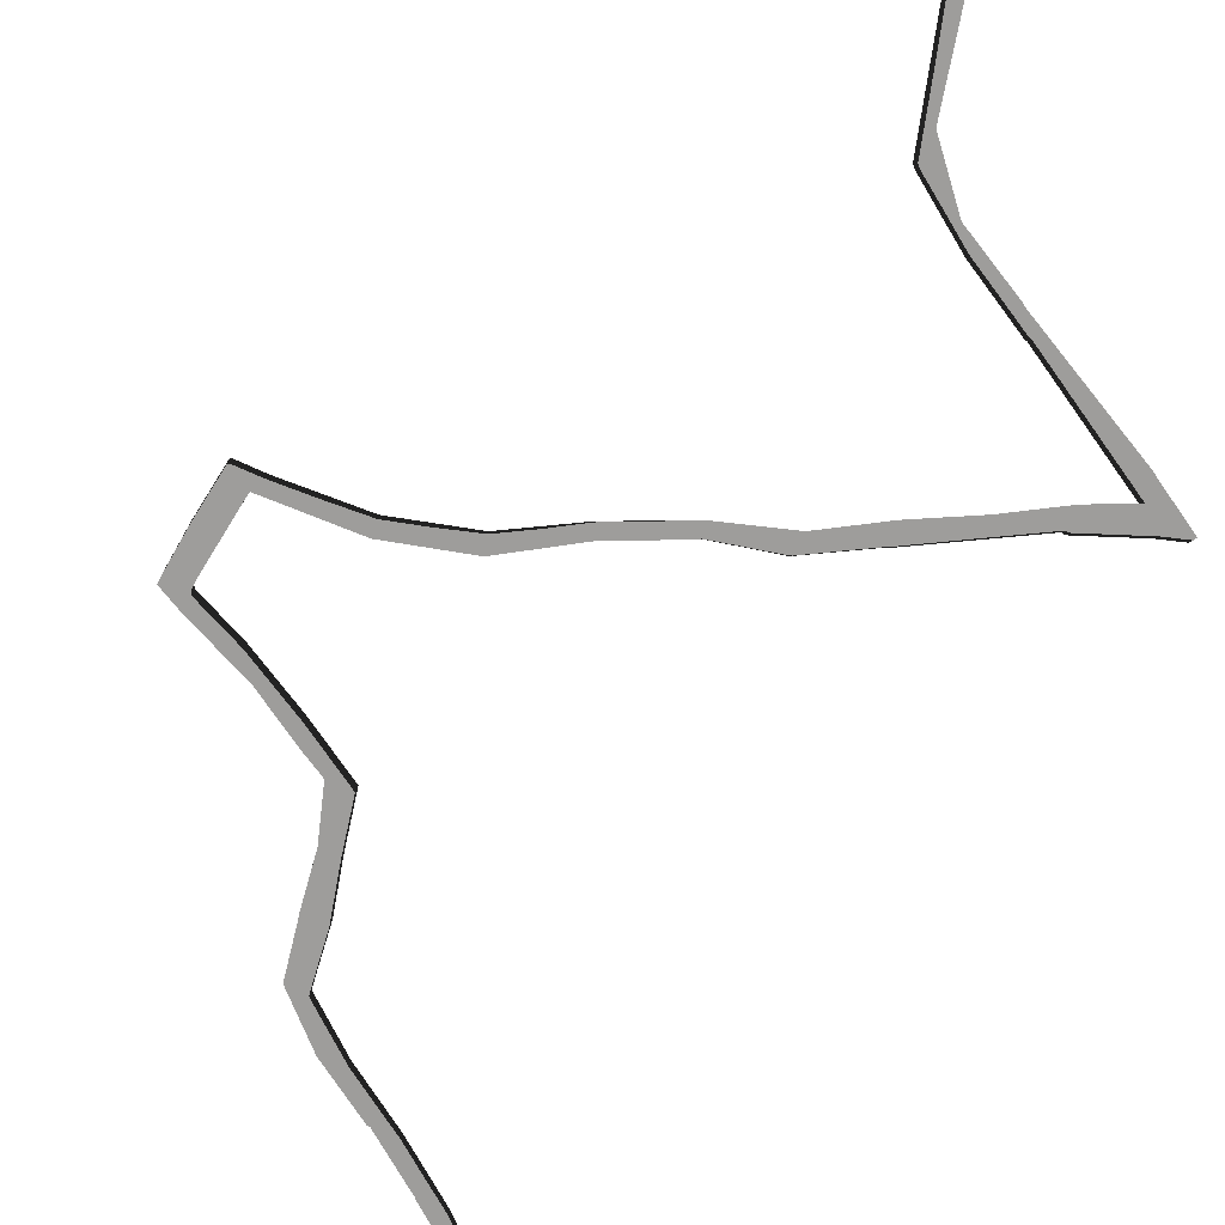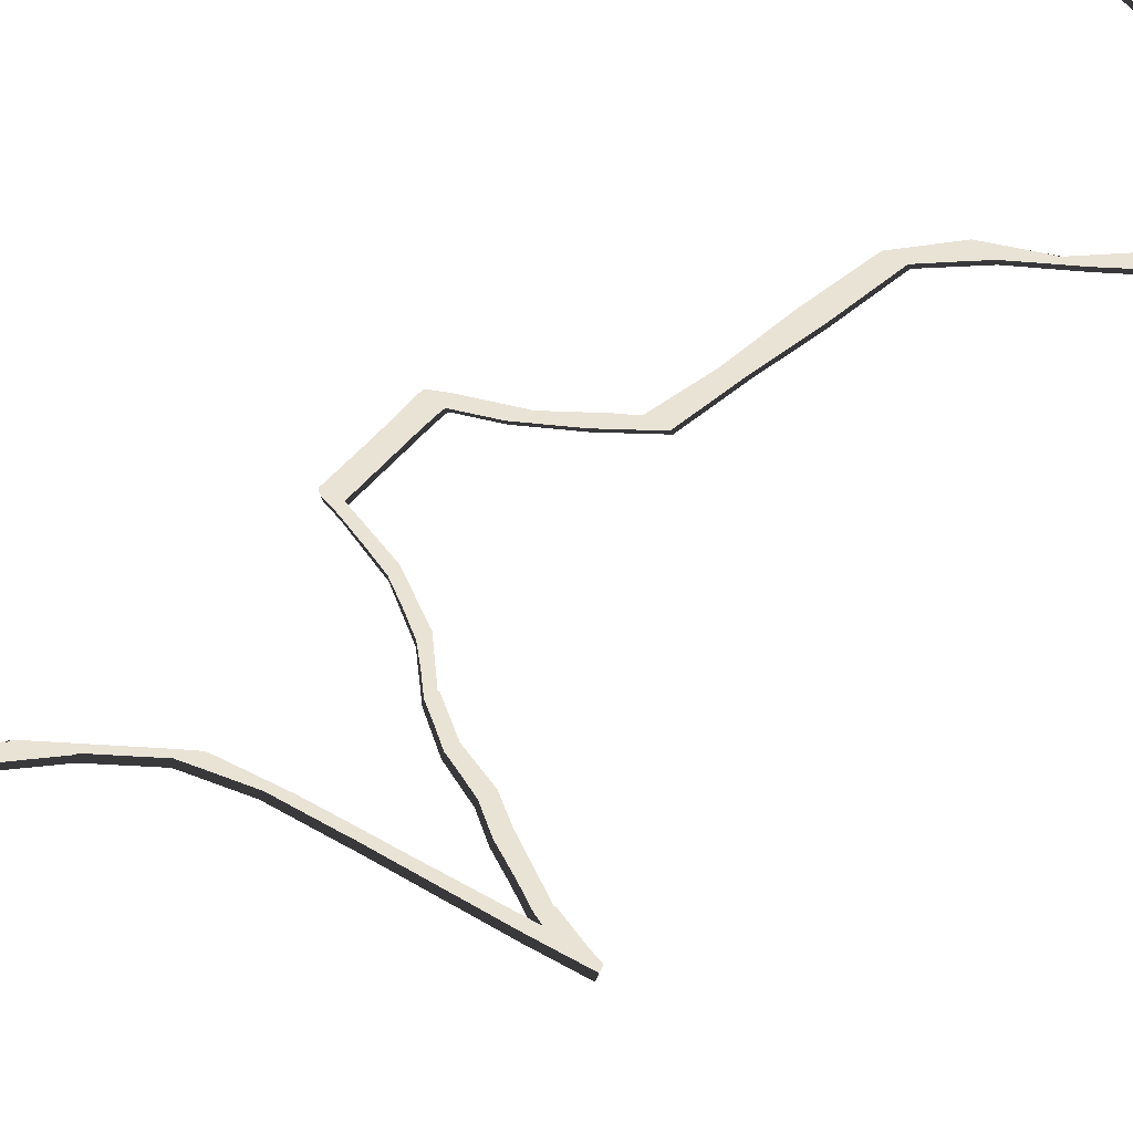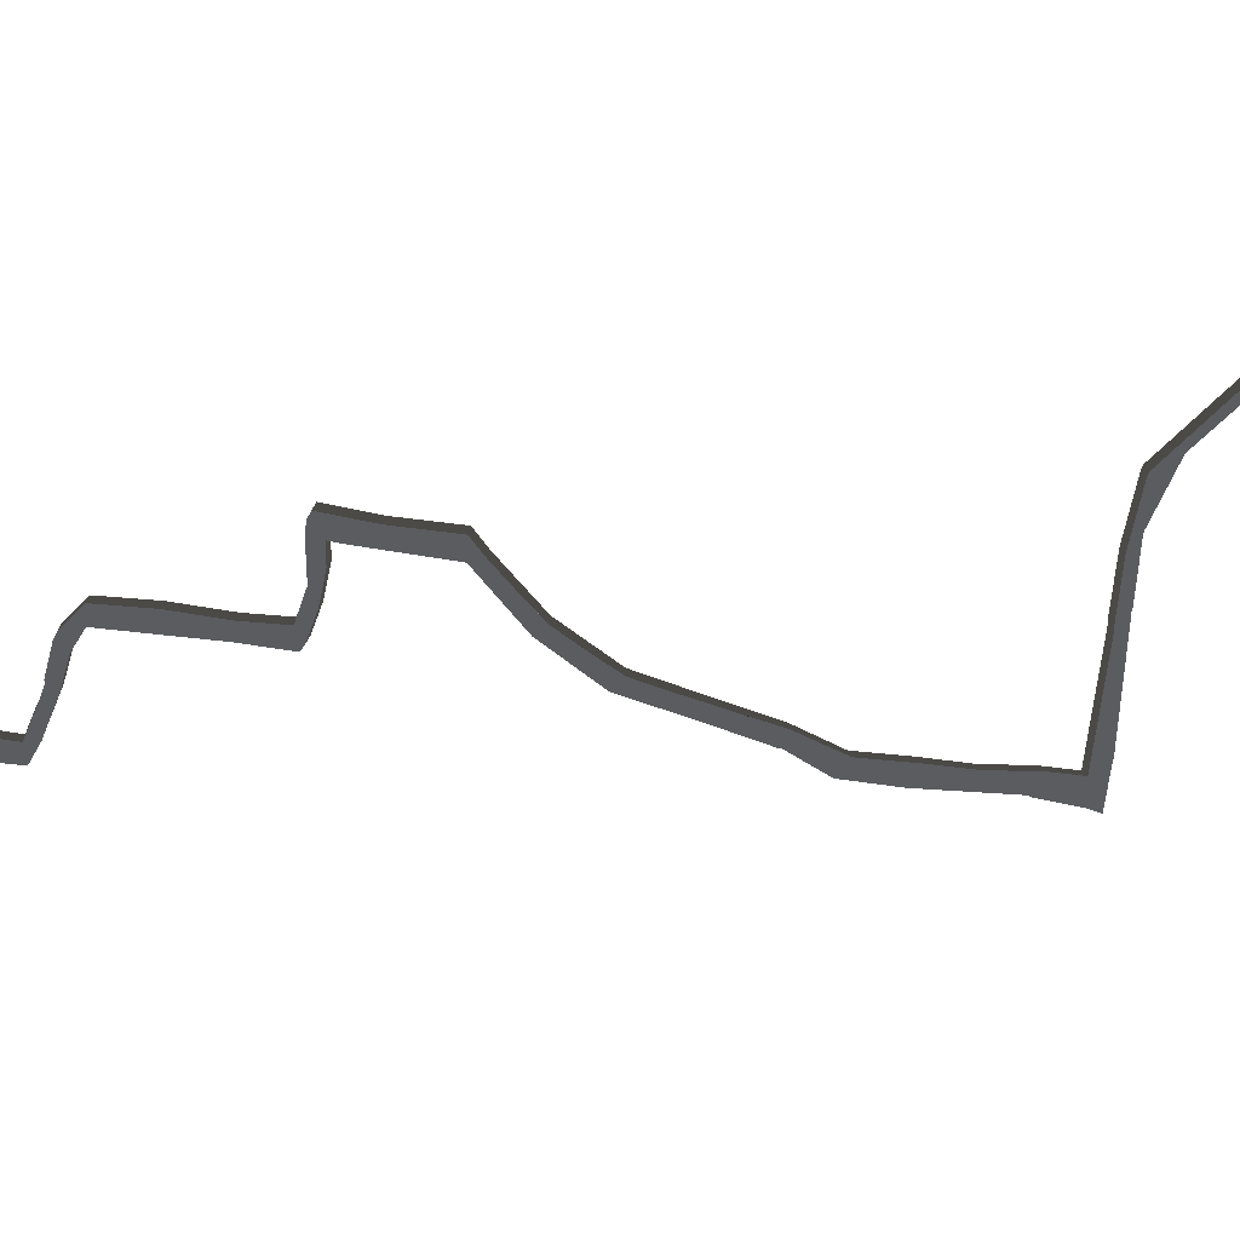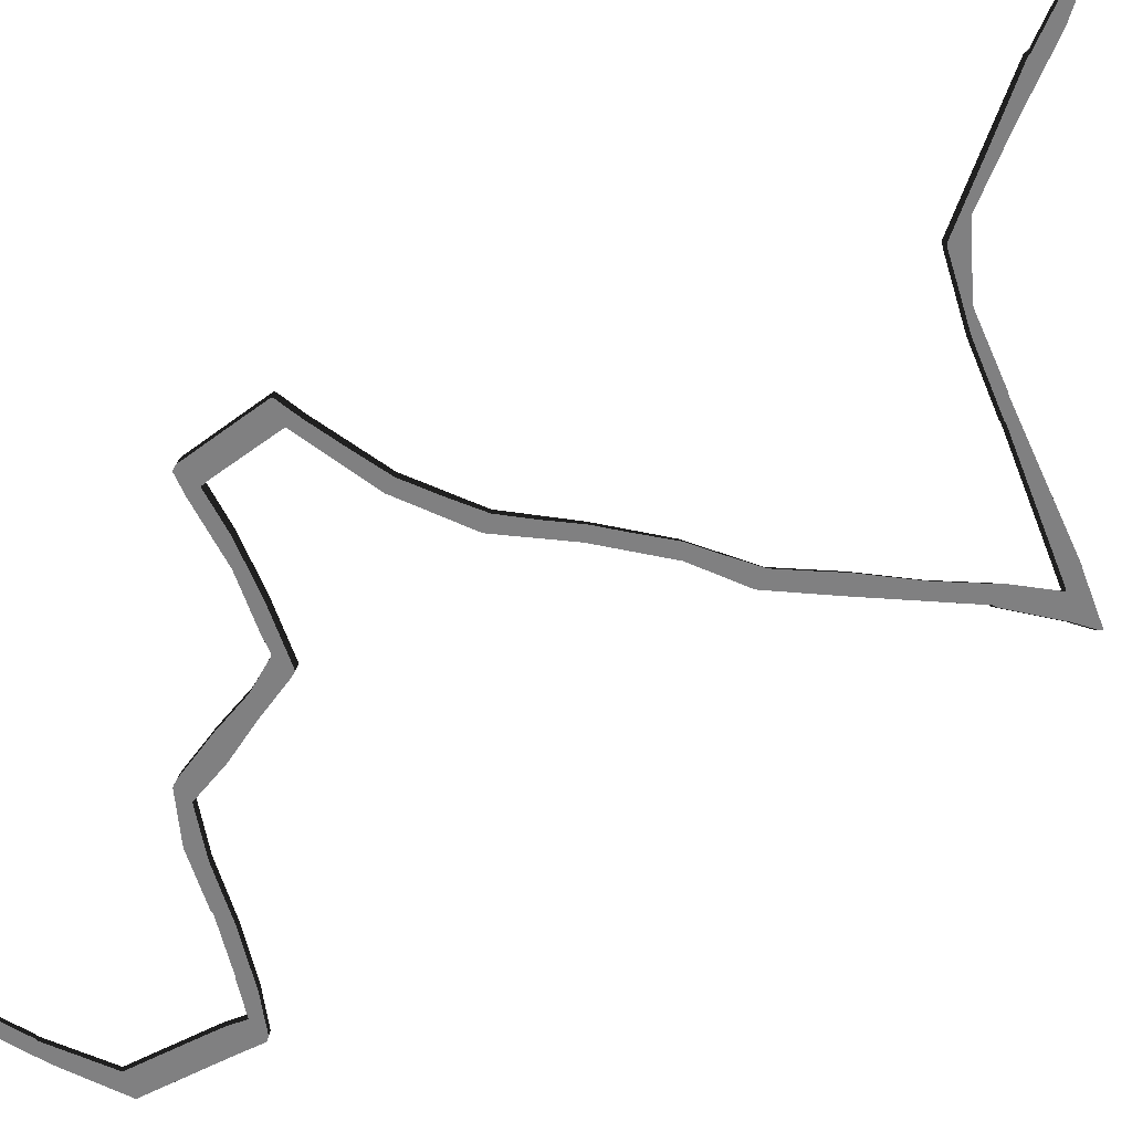
<metadata>
{"format":"obj","ext":"obj","renderer":"f3d","projection":"perspective","resolution":1024,"background":"white","views":[{"elev":-70.6,"azim":-34.7,"up":"+Y"},{"elev":42.2,"azim":43.7,"up":"+Y"},{"elev":-33.8,"azim":-75.5,"up":"+Y"},{"elev":-60.0,"azim":-49.6,"up":"+Y"}]}
</metadata>
<code>
g default
v -100.1 44.5 74.52
v -103.9 62.07 864.9
v -75.86 -68.95 524.1
v -71.83 33.58 53.02
v -45.16 -67.73 542.8
v -43.78 -67.57 543.8
v -40.4 66.52 782.1
v -25.44 56.18 745.9
v -21.24 33.68 304
v -21.09 6.643 15.92
v -16.76 31.71 944.1
v -7.993 6.127 15.34
v -0.000137 -4.596 5.673
v -0.01141 -4.15 1006
v 0 -4.596 5.673
v 16.4 -3.124 1004
v 48.8 64.42 157.2
v 50.59 64.42 157.2
v 56.02 4.843 992.5
v 89.05 13.2 977.9
v 93.51 21.23 963.4
v -151.8 -62.49 488.1
v -110 -66.88 505.5
v -104.7 61.83 865.9
v -73.78 -21.96 404.1
v -72.89 34.01 53.78
v -59.36 34.01 53.78
v -57.94 33.58 53.03
v -52.79 59.23 119.9
v -47.85 -1.899 369.9
v -39.41 62.48 764.2
v -21.83 33.29 304.8
v -15.55 31.31 944.9
v -11.73 37.62 710.6
v -9.257 6.645 15.92
v 13.13 23.98 690.9
v 21.49 27.32 952.5
v 6.279 -1.885 1002
v 98.47 -17.43 638.4
v 109.2 57.72 236.4
v -106.8 -30.58 419.1
v -106.4 57.51 881.4
v -104.1 52.06 93.94
v -75.76 -22.39 404.8
v -57.16 68.76 803.1
v -41.25 66.69 783.2
v -40 62.75 765.2
v -21.96 7.16 16.49
v -14.09 -62.66 563.1
v 11.79 24.46 691.5
v 20.35 20.11 685.7
v 21.92 19.62 685
v 47.86 15.71 680
v 72.18 -30.57 620.9
v 97.51 57.49 237.4
v 98.54 64.93 170
v 130 -12.5 644.8
v -156.7 -38.97 434.3
v -151.7 -62.77 489
v -117.6 -35.25 427.5
v -103.8 52.37 94.86
v -100.1 55.01 103.3
v -95.74 45.98 77.93
v -73.57 -68.51 516.9
v -72.11 -68.6 517.9
v -67.26 59.65 121.9
v -65.55 59.65 121.9
v -57.88 68.8 804.2
v -51.14 -18.92 398.9
v -48.54 -2.771 371.4
v -13.07 -62.34 564
v -15.69 61.38 131
v -12.53 38.09 711.3
v 21.93 27.32 952.5
v 45.29 -47.62 595.1
v 46.64 16.2 680.6
v 56.12 11.29 674.3
v 107.3 60.94 220.4
v 119.8 -1.093 659
v 131.1 -12 645.4
v -163.6 -63.33 490.8
v -144.1 -39.39 435.1
v -107.8 -65.62 499.6
v -106.1 -65.85 500.6
v -107.3 56.92 883.3
v -103.1 44.63 916.6
v -99.28 55.01 103.3
v -88.91 55.29 104.2
v -83.39 -27.58 413.8
v -64.65 -19.81 400.4
v -63.66 -19.37 399.6
v -61.79 68.86 817.1
v -28.84 22.6 35.89
v -22.72 17.01 336.6
v -9.475 29.73 698.8
v 7.468 42.93 282.9
v 20.31 42.58 283.8
v 46.4 -47.18 595.9
v 54.97 11.29 674.3
v 59.95 22.84 960.7
v 74.43 54.23 250
v 85.54 64.95 173.1
v 118.6 -0.5963 659.6
v 121.5 -7.05 651.6
v -162.7 -63.6 491.8
v -145.1 -40.21 436.7
v -119.3 51.9 898.2
v -66.99 36.12 57.54
v -62.67 68.83 818.2
v -47.63 -66.62 548.8
v -43.66 23.55 37.25
v -42.61 23.07 36.57
v -35.29 16.58 337.4
v -29.99 23.55 37.25
v -30.27 61.71 133
v -28.43 61.88 134.1
v -10.58 30.67 700.1
v 6.178 42.58 283.7
v 23.37 63.17 143.4
v 40.01 48.63 267.8
v 41.64 48.63 267.8
v 43.94 -42.3 603.7
v 54.51 48.64 267.8
v 61.2 22.43 961.4
v 73.26 53.96 251
v 85.89 64.95 173.1
v 87.73 54.24 250
v 94.39 60.59 222.3
v 107.5 17.9 969.3
v -144 -36.51 429.7
v -112.7 53.21 894.5
v -108.8 40.16 926.9
v -102.5 43.9 918.3
v -99.16 44.13 73.68
v -94.81 40.18 926.8
v -92.89 40.18 926.8
v -68.69 36.96 59.09
v -53.68 36.76 933.9
v -35.72 16.16 338.2
v -24.75 55.46 744.2
v 9.738 63.29 144.5
v 11.59 63.4 145.5
v 16.81 -57.84 575.4
v 61.44 64.28 155.1
v 99.98 -23.3 630.8
v 107.1 17.47 970.1
v 121.4 -7.546 651
v -160.6 -52.06 460.9
v -149 -64.4 494.7
v -146.9 -44.68 445.4
v -117.2 49.91 903.5
v -110.4 50.79 90.28
v -107.5 39.79 927.8
v -52.46 36.38 934.7
v -37.41 -0.5919 367.7
v -16.46 -60.35 569.3
v -9.981 34.45 302.3
v 16.68 -53.54 584.3
v 18.16 -57.46 576.2
v 57.22 5.286 991.7
v 89.32 17.44 970.3
v 90.21 13.63 977.1
v 92.21 21.23 963.4
v 94.82 60.22 224.4
v 101.2 -23.3 630.8
v 143.4 -8.042 650.5
v -99.04 50.78 70.68
v -100 51.25 71.74
v -95.95 52.6 74.89
v -104.2 58.92 91.44
v -72.75 40.5 50.46
v -110.4 57.69 87.93
v -103.8 59.32 92.61
v -99.3 55.05 103.4
v -100.2 55 103.3
v -88.92 62.32 102.3
v -67.28 66.77 120.2
v -59.36 40.36 50.17
v -71.81 39.84 49.27
v -67.02 42.49 53.98
v -57.94 39.82 49.25
v -43.66 29.62 33.2
v -29.99 29.62 33.19
v -68.83 43.38 55.62
v -30.26 68.9 131.8
v -52.82 66.37 118.4
v -65.54 66.81 120.4
v -156.6 -32.49 437.7
v -160.5 -45.38 463.8
v -147.2 -38.07 448.4
v -145.1 -33.75 440.1
v -144 -30.1 433.2
v -152.1 -55.63 490.5
v -144 -32.96 438.6
v -163.5 -56.41 493.1
v -162.7 -56.59 493.8
v -151.7 -55.78 491.1
v -149 -57.32 496.4
v -107.8 -58.55 501.4
v -51.14 -12.61 402.6
v -64.67 -13.49 404
v -83.41 -21.22 417.4
v -48.54 3.528 375.1
v -63.66 -13.07 403.3
v -47.87 4.427 373.5
v -37.41 5.73 371.3
v -73.8 -15.62 407.7
v -117.6 -28.83 431
v -106.8 -24.22 422.7
v -75.76 -16.07 408.5
v -109.9 -59.67 506.5
v -21.98 12.73 11.78
v -28.83 28.45 31.53
v -9.244 12.22 11.2
v -42.62 28.92 32.2
v -7.993 11.14 10.06
v -21.11 11.8 10.76
v -0.0231 0.1376 0.1173
v -15.71 68.59 129.8
v -28.42 69.09 133
v 9.75 70.52 143.5
v 23.35 70.42 142.6
v 0 0 0
v 11.6 70.66 144.8
v 50.61 71.71 156.8
v 48.81 71.69 156.6
v 61.41 71.57 154.7
v 85.55 72.25 172.9
v 98.47 72.21 170.1
v 85.97 72.23 173.4
v 6.155 49.31 286.6
v -9.958 41.05 305.4
v 20.31 49.34 286.5
v -21.26 40.33 307
v 40.02 52.05 272.7
v 7.468 49.72 285.5
v 54.51 55.53 270.2
v -22.69 23.43 340.1
v -35.3 23.04 340.8
v -35.74 22.54 341.7
v -21.84 39.84 308
v 94.47 67.82 223.3
v 107.2 68.15 221.4
v 109.2 64.84 238.1
v 97.54 64.6 239.1
v 94.85 67.38 225.8
v 73.25 60.96 253.1
v 41.64 52.11 272.5
v 87.74 61.25 252.1
v 74.43 61.28 251.9
v -106.1 -58.7 502.1
v -73.57 -61.29 517.8
v -75.56 -61.71 523.8
v -72.25 -61.32 518.2
v -45.3 -60.5 542.2
v -47.3 -59.59 547
v -43.82 -60.41 542.4
v -40.76 73.81 782.6
v -40.21 69.82 763.6
v -57.34 75.9 802.4
v -14.12 -55.66 561.1
v -61.3 76.07 817.2
v -13.03 -55.5 561.4
v -16.3 -53.63 566.5
v -11.76 43.69 706.5
v -12.02 36.32 696.1
v -13.98 43.88 707.3
v -9.381 35.67 694.6
v 16.86 -51.14 572.5
v -40.64 68.64 761.4
v -40.05 73.59 780.6
v -25.43 62.94 743.6
v -26.71 61.46 740.6
v -119.6 58.84 900.4
v -117.2 56.7 906.2
v -112.7 60.1 896.9
v -104.9 68.85 867.8
v -107.7 63.91 885.3
v -103 51.4 919.3
v -108.8 46.87 929.8
v -102.4 50.7 921
v -107.5 46.47 930.7
v -94.78 46.87 929.7
v -106.1 64.46 883.4
v -92.85 46.88 929.7
v -53.62 36.84 933.7
v -62.29 75.91 819.1
v -104.7 69.09 865.5
v -58.45 75.94 803.9
v -52.43 29.84 931.5
v 21.55 27.46 952.2
v 92.35 27.87 966.4
v -15.47 31.43 944.6
v -16.74 25.19 940.8
v 21.94 27.33 952.4
v 16.8 -47.14 580.8
v 18.16 -50.9 573
v 45.27 -41.23 591.6
v 46.33 -40.98 592
v 43.92 -36.11 599.9
v 54.98 17.05 669.9
v 21.96 25.45 680.6
v 46.63 22.01 676.2
v 56.14 17.02 669.8
v 47.87 21.47 675.5
v 118.6 5.153 655.2
v 72.12 -24.59 616.7
v 98.52 -11.68 633.9
v 99.87 -17.32 626.6
v 101.2 -17.53 626.3
v 130 -6.754 640.3
v 121.4 -1.835 646.4
v 119.8 4.608 654.5
v 121.5 -1.348 647
v 131.1 -6.291 640.9
v 143.5 -2.336 645.9
v 11.81 30.4 687.3
v 20.35 25.95 681.3
v 13.11 29.82 686.5
v 59.99 29.31 964.1
v 55.89 11.13 996.2
v 6.154 4.487 1006
v 16.36 3.078 1008
v 57.11 11.68 995.3
v -0.02892 2.105 1010
v 61.23 28.85 964.9
v 93.53 27.63 966.9
v 107.1 23.85 973.7
v 107.5 24.29 972.9
v 89.22 23.89 973.8
v 89.04 19.56 981.5
v 90.23 20 980.7
g Lightning_Meshed_01
f 167 168 169
f 170 169 168
f 167 169 171
f 168 172 170
f 173 170 172
f 175 174 176
f 176 174 177
f 175 176 173
f 173 172 175
f 178 179 180
f 179 181 182
f 181 179 178
f 183 182 181
f 179 171 184
f 184 180 179
f 184 171 169
f 185 186 187
f 187 186 177
f 177 186 176
f 188 189 190
f 188 191 192
f 190 191 188
f 189 193 190
f 192 191 194
f 195 196 193
f 197 198 199
f 197 193 196
f 198 197 196
f 195 193 189
f 200 201 202
f 203 204 200
f 200 204 201
f 205 203 206
f 201 207 202
f 192 194 208
f 192 208 209
f 210 209 202
f 202 209 208
f 207 210 202
f 198 211 199
f 206 203 200
f 212 213 214
f 213 212 215
f 216 217 214
f 217 216 218
f 214 217 212
f 182 183 215
f 185 219 186
f 219 185 220
f 219 220 221
f 215 183 213
f 222 219 221
f 223 218 216
f 221 224 222
f 226 225 227
f 226 227 222
f 227 228 229
f 228 227 225
f 229 228 230
f 226 222 224
f 231 232 233
f 232 231 234
f 235 236 233
f 233 236 231
f 237 235 233
f 238 239 240
f 238 240 206
f 241 238 232
f 238 241 239
f 241 232 234
f 242 243 229
f 244 243 245
f 246 243 242
f 245 243 246
f 242 229 230
f 247 248 237
f 237 248 235
f 247 237 249
f 245 250 249
f 249 250 247
f 245 249 244
f 205 206 240
f 251 211 252
f 252 253 254
f 253 252 211
f 254 253 255
f 253 256 255
f 255 256 257
f 258 259 260
f 257 256 261
f 260 262 258
f 251 199 211
f 263 261 264
f 256 264 261
f 265 266 267
f 268 266 265
f 263 264 269
f 270 259 271
f 271 259 258
f 270 271 272
f 270 273 267
f 273 270 272
f 270 267 266
f 274 275 276
f 277 274 278
f 276 278 274
f 276 275 279
f 280 279 275
f 280 281 279
f 281 280 282
f 281 282 283
f 278 284 277
f 281 285 286
f 284 287 288
f 289 287 262
f 287 289 288
f 277 284 288
f 281 286 290
f 291 292 290
f 291 290 293
f 293 290 294
f 281 283 285
f 262 260 289
f 292 291 295
f 269 296 297
f 269 264 296
f 296 298 297
f 299 298 300
f 298 296 300
f 301 302 303
f 304 301 305
f 305 301 303
f 304 305 306
f 299 300 307
f 307 308 309
f 310 309 308
f 311 310 308
f 308 312 311
f 307 309 299
f 306 313 314
f 315 314 316
f 314 315 312
f 316 314 313
f 312 315 311
f 306 314 304
f 268 265 317
f 268 317 318
f 302 318 319
f 319 318 317
f 320 292 295
f 292 281 290
f 321 322 323
f 324 322 321
f 323 322 325
f 320 326 292
f 327 328 329
f 292 330 327
f 292 326 330
f 330 324 331
f 330 331 332
f 332 328 330
f 330 328 327
f 324 330 322
f 319 303 302
f 134 63 1
f 43 1 63
f 134 26 63
f 1 43 152
f 61 152 43
f 62 88 87
f 88 66 87
f 62 61 88
f 61 62 152
f 27 108 4
f 4 111 28
f 28 27 4
f 114 28 111
f 4 137 26
f 137 4 108
f 137 63 26
f 115 67 29
f 67 66 29
f 66 88 29
f 58 150 148
f 58 130 106
f 150 58 106
f 148 150 22
f 130 82 106
f 81 22 105
f 59 83 149
f 59 105 22
f 149 105 59
f 81 148 22
f 69 89 90
f 70 69 91
f 69 90 91
f 30 155 70
f 90 89 25
f 130 60 82
f 130 41 60
f 44 89 41
f 89 60 41
f 25 89 44
f 149 83 23
f 155 69 70
f 48 35 93
f 93 112 48
f 12 35 10
f 10 13 12
f 35 48 10
f 111 112 114
f 115 29 72
f 72 116 115
f 72 141 116
f 112 93 114
f 119 141 72
f 15 12 13
f 141 119 142
f 17 144 18
f 17 119 144
f 144 56 102
f 102 18 144
f 56 126 102
f 17 142 119
f 118 97 157
f 157 9 118
f 120 97 96
f 97 118 96
f 123 97 120
f 94 139 113
f 94 155 139
f 32 157 94
f 94 113 32
f 32 9 157
f 128 56 78
f 40 55 78
f 164 128 78
f 55 164 78
f 128 126 56
f 125 123 121
f 123 120 121
f 125 127 123
f 55 127 101
f 127 125 101
f 55 40 127
f 30 139 155
f 84 64 23
f 64 65 3
f 3 23 64
f 65 5 3
f 3 5 110
f 5 6 110
f 46 45 47
f 6 49 110
f 45 46 92
f 84 23 83
f 71 156 49
f 110 49 156
f 34 73 117
f 95 34 117
f 71 143 156
f 31 7 47
f 7 46 47
f 31 8 7
f 31 73 140
f 140 8 31
f 31 117 73
f 107 131 151
f 24 85 107
f 131 107 85
f 131 86 151
f 132 151 86
f 132 86 133
f 133 153 132
f 133 135 153
f 85 24 42
f 133 138 136
f 42 2 109
f 68 92 109
f 109 2 68
f 24 2 42
f 133 154 138
f 37 154 163
f 37 33 154
f 33 11 154
f 133 136 135
f 92 68 45
f 163 74 37
f 143 159 158
f 143 158 156
f 158 159 75
f 98 122 75
f 75 122 158
f 99 76 52
f 77 53 99
f 53 76 99
f 77 103 53
f 98 54 122
f 54 145 39
f 165 39 145
f 57 39 165
f 39 57 147
f 54 98 145
f 103 104 79
f 80 166 104
f 104 147 80
f 166 79 104
f 147 57 80
f 103 77 104
f 95 50 34
f 95 51 50
f 52 36 51
f 36 50 51
f 100 74 163
f 163 154 133
f 19 16 38
f 160 19 38
f 16 14 38
f 100 163 124
f 21 129 146
f 163 21 161
f 163 161 124
f 161 20 160
f 161 162 20
f 162 161 146
f 161 21 146
f 160 38 161
f 36 52 76
f 134 1 168 167
f 43 63 169 170
f 26 134 167 171
f 1 152 172 168
f 61 43 170 173
f 62 87 174 175
f 87 66 177 174
f 88 61 173 176
f 152 62 175 172
f 108 27 178 180
f 111 4 179 182
f 27 28 181 178
f 28 114 183 181
f 4 26 171 179
f 137 108 180 184
f 63 137 184 169
f 67 115 185 187
f 66 67 187 177
f 29 88 176 186
f 58 148 189 188
f 130 58 188 192
f 150 106 191 190
f 22 150 190 193
f 106 82 194 191
f 81 105 196 195
f 83 59 197 199
f 59 22 193 197
f 105 149 198 196
f 148 81 195 189
f 89 69 200 202
f 70 91 204 203
f 91 90 201 204
f 30 70 203 205
f 90 25 207 201
f 82 60 208 194
f 41 130 192 209
f 44 41 209 210
f 60 89 202 208
f 25 44 210 207
f 149 23 211 198
f 69 155 206 200
f 93 35 214 213
f 48 112 215 212
f 35 12 216 214
f 13 10 217 218
f 10 48 212 217
f 112 111 182 215
f 72 29 186 219
f 115 116 220 185
f 116 141 221 220
f 114 93 213 183
f 119 72 219 222
f 15 13 218 223
f 12 15 223 216
f 141 142 224 221
f 17 18 225 226
f 144 119 222 227
f 56 144 227 229
f 18 102 228 225
f 102 126 230 228
f 142 17 226 224
f 157 97 233 232
f 118 9 234 231
f 120 96 236 235
f 96 118 231 236
f 97 123 237 233
f 113 139 240 239
f 155 94 238 206
f 94 157 232 238
f 32 113 239 241
f 9 32 241 234
f 78 56 229 243
f 40 78 243 244
f 128 164 246 242
f 164 55 245 246
f 126 128 242 230
f 125 121 248 247
f 121 120 235 248
f 123 127 249 237
f 55 101 250 245
f 101 125 247 250
f 127 40 244 249
f 139 30 205 240
f 64 84 251 252
f 65 64 252 254
f 23 3 253 211
f 5 65 254 255
f 3 110 256 253
f 6 5 255 257
f 47 45 260 259
f 49 6 257 261
f 92 46 258 262
f 84 83 199 251
f 71 49 261 263
f 110 156 264 256
f 73 34 265 267
f 95 117 266 268
f 143 71 263 269
f 31 47 259 270
f 46 7 271 258
f 7 8 272 271
f 140 73 267 273
f 8 140 273 272
f 117 31 270 266
f 107 151 275 274
f 24 107 274 277
f 131 85 278 276
f 86 131 276 279
f 151 132 280 275
f 133 86 279 281
f 132 153 282 280
f 153 135 283 282
f 85 42 284 278
f 136 138 286 285
f 42 109 287 284
f 109 92 262 287
f 68 2 288 289
f 2 24 277 288
f 138 154 290 286
f 33 37 291 293
f 154 11 294 290
f 11 33 293 294
f 135 136 285 283
f 45 68 289 260
f 37 74 295 291
f 159 143 269 297
f 156 158 296 264
f 75 159 297 298
f 98 75 298 299
f 158 122 300 296
f 99 52 302 301
f 77 99 301 304
f 76 53 305 303
f 53 103 306 305
f 122 54 307 300
f 54 39 308 307
f 165 145 309 310
f 57 165 310 311
f 39 147 312 308
f 145 98 299 309
f 103 79 313 306
f 166 80 315 316
f 147 104 314 312
f 79 166 316 313
f 80 57 311 315
f 104 77 304 314
f 34 50 317 265
f 51 95 268 318
f 52 51 318 302
f 50 36 319 317
f 74 100 320 295
f 163 133 281 292
f 16 19 321 323
f 19 160 324 321
f 38 14 325 322
f 14 16 323 325
f 100 124 326 320
f 146 129 329 328
f 129 21 327 329
f 21 163 292 327
f 124 161 330 326
f 160 20 331 324
f 20 162 332 331
f 162 146 328 332
f 161 38 322 330
f 36 76 303 319

</code>
